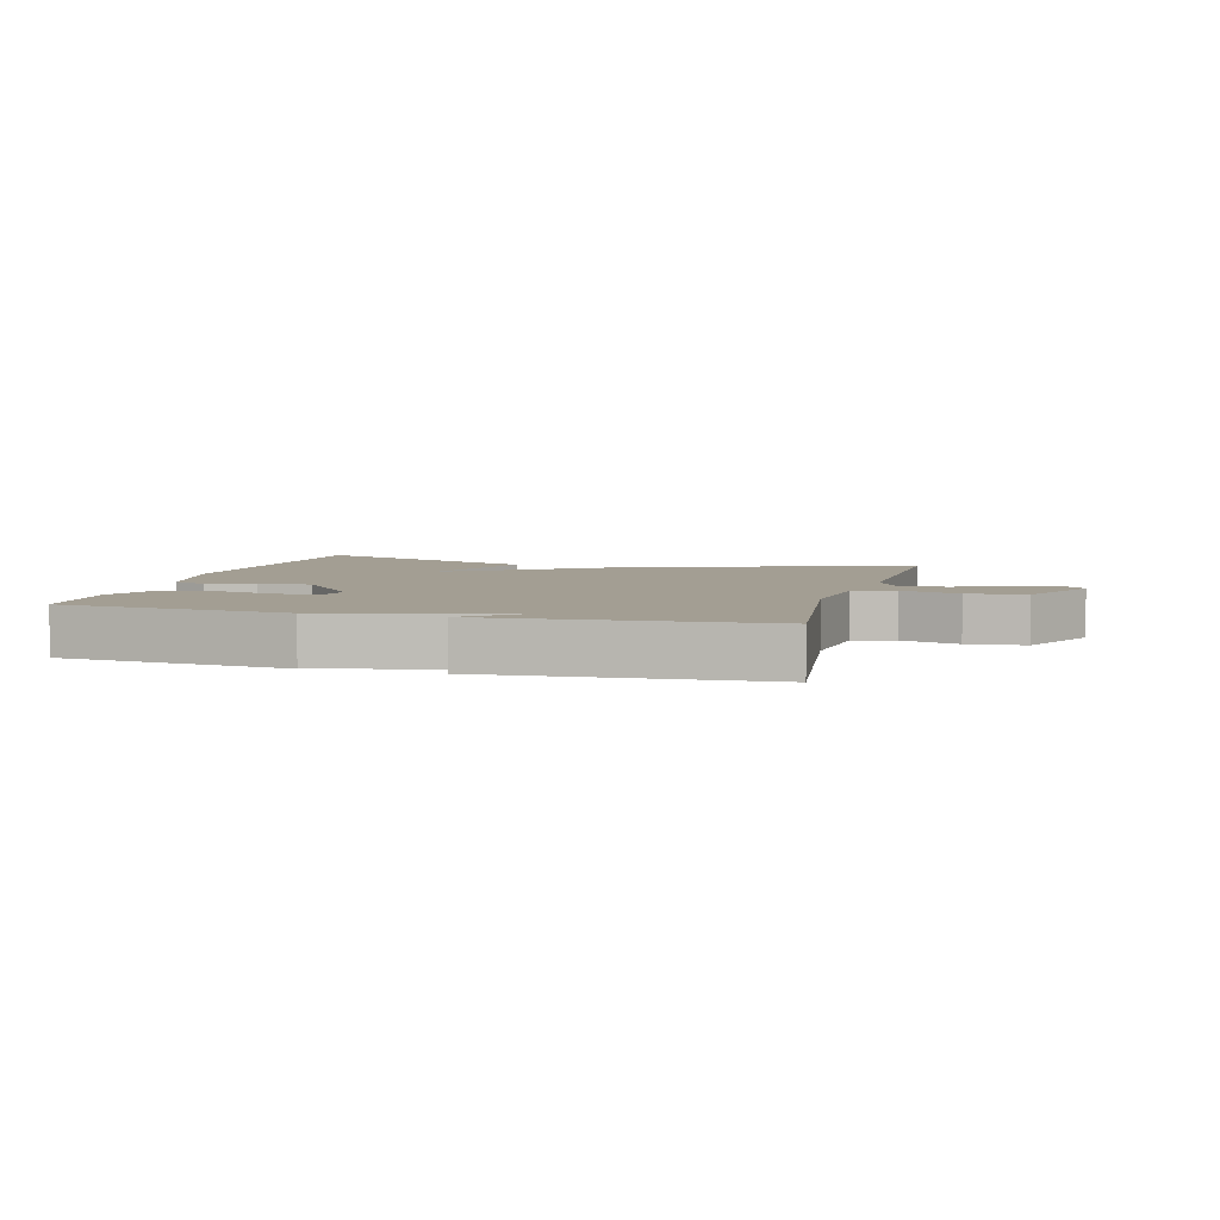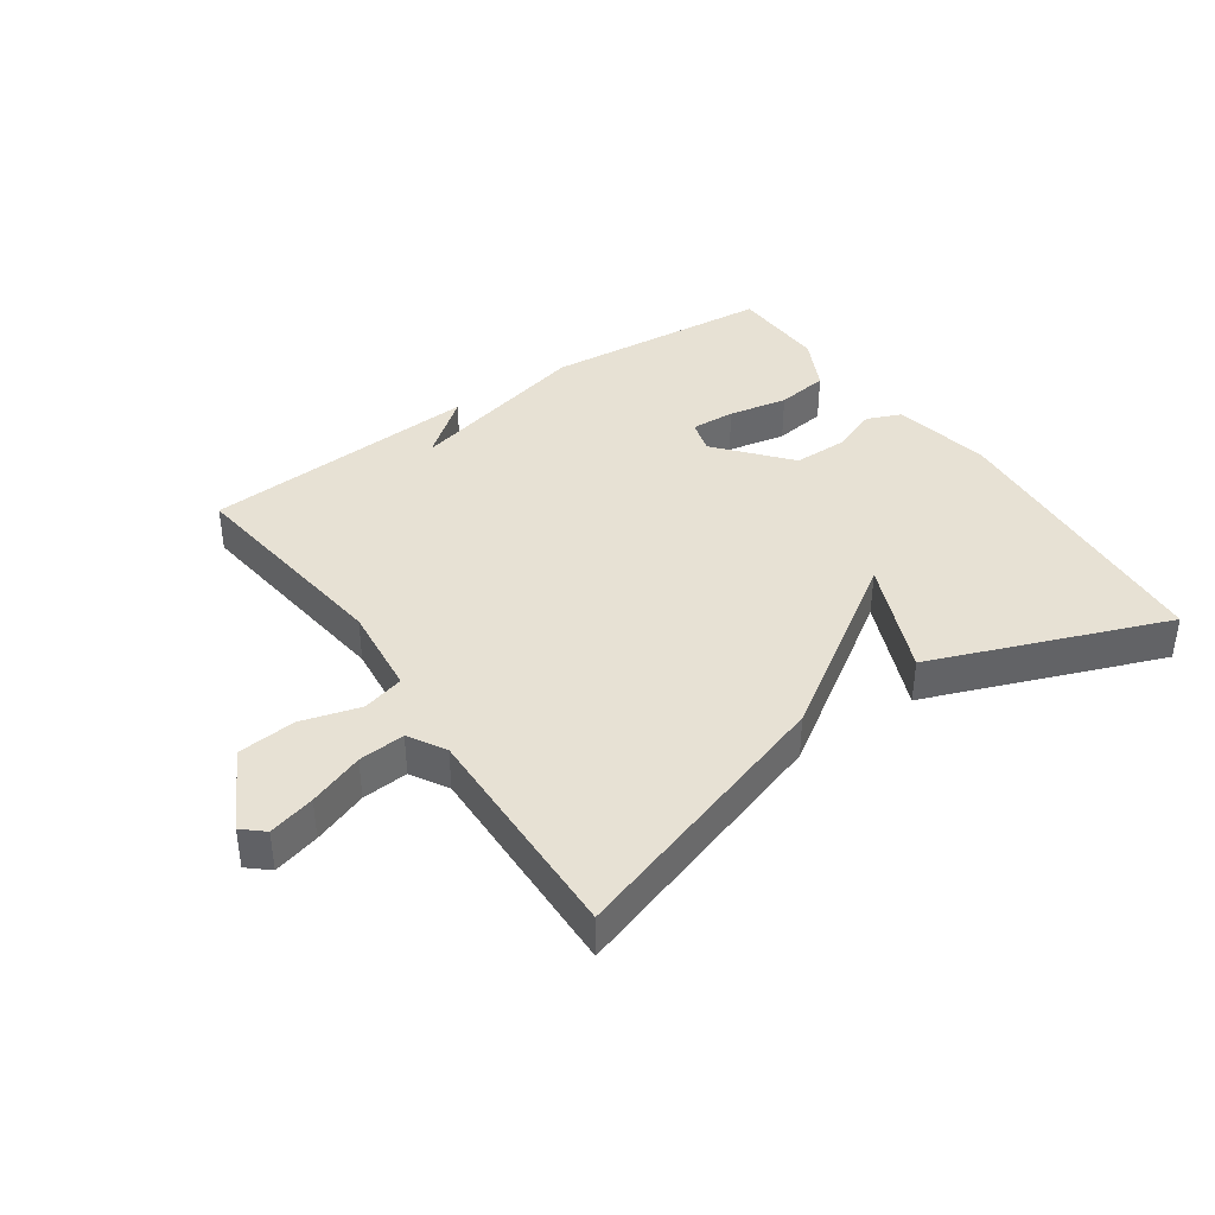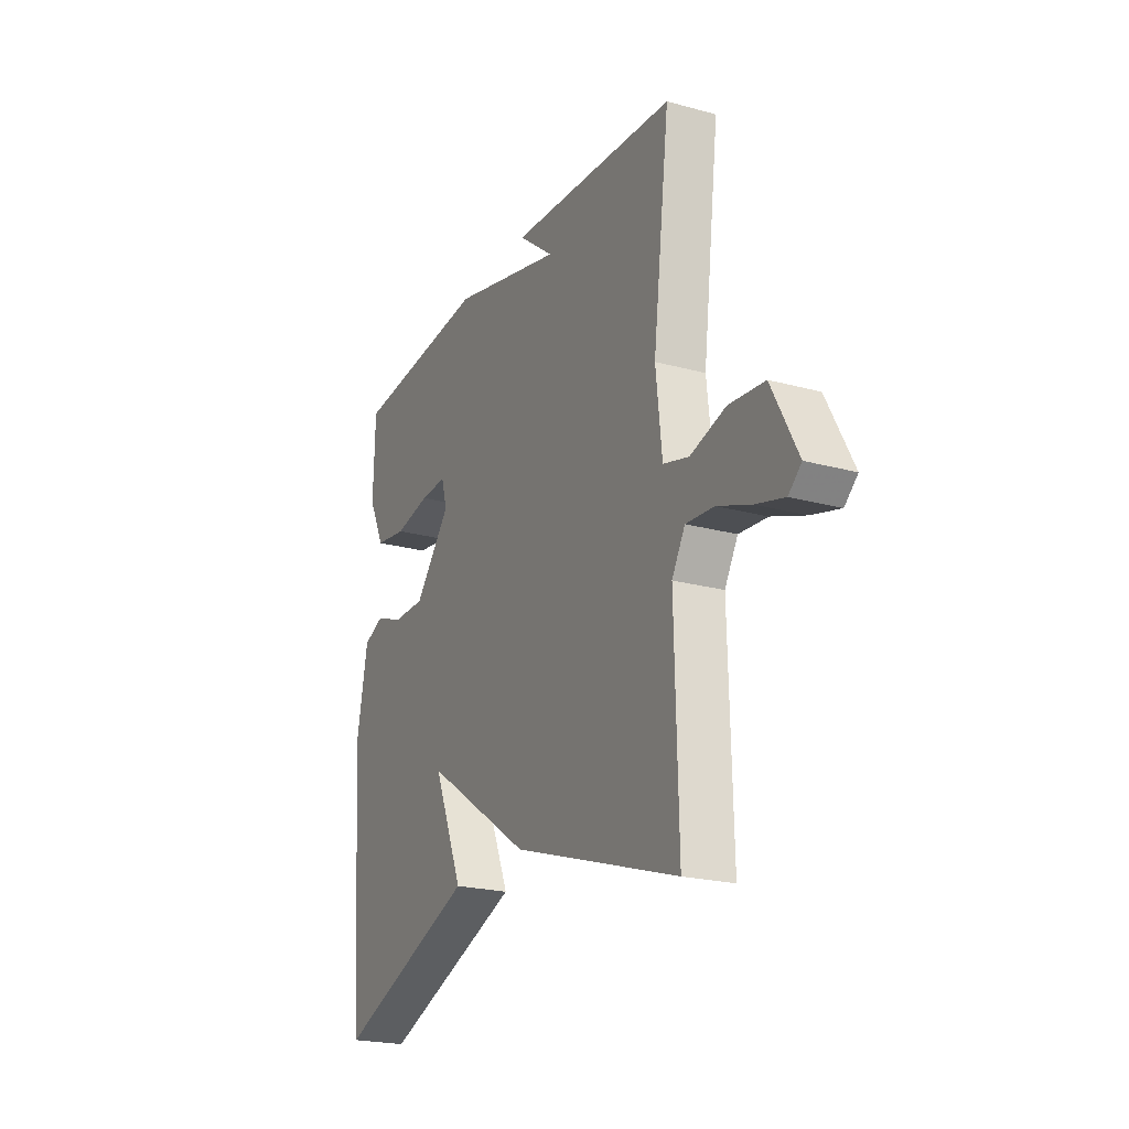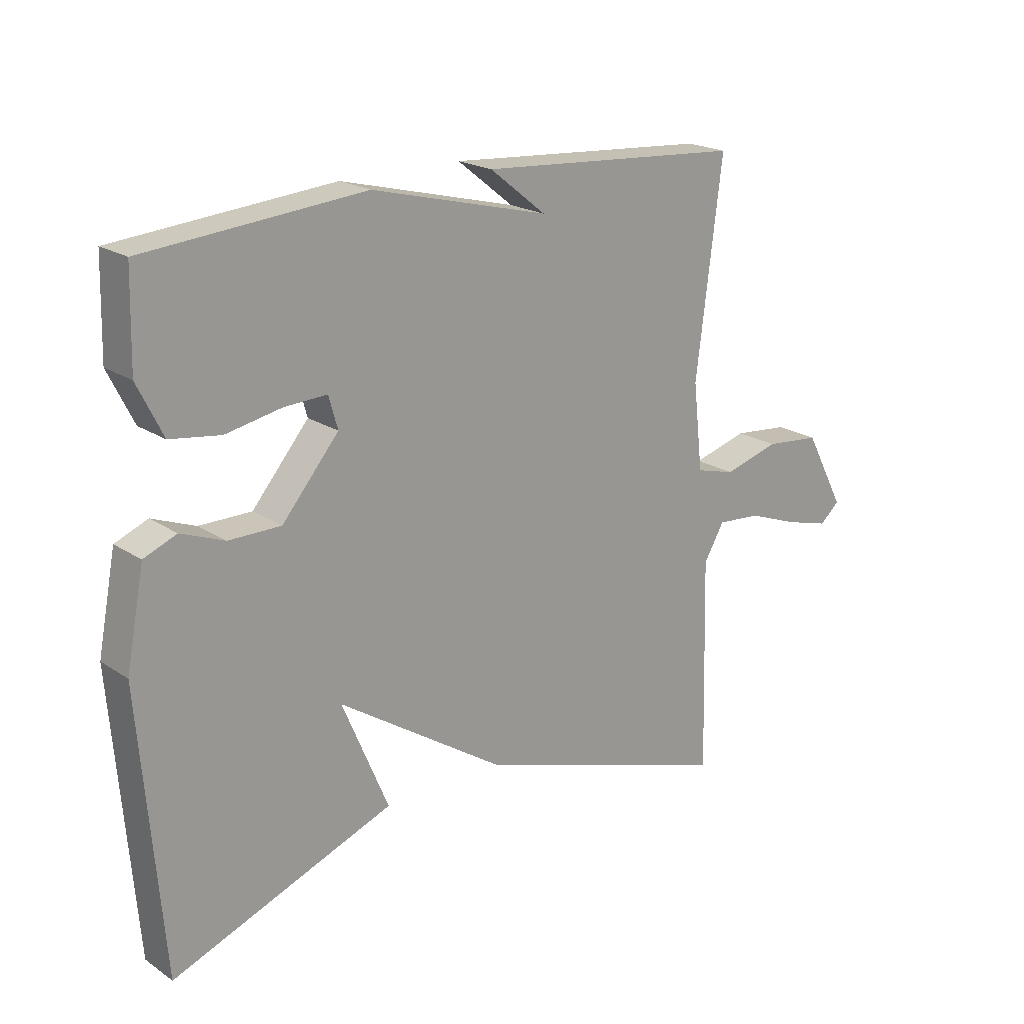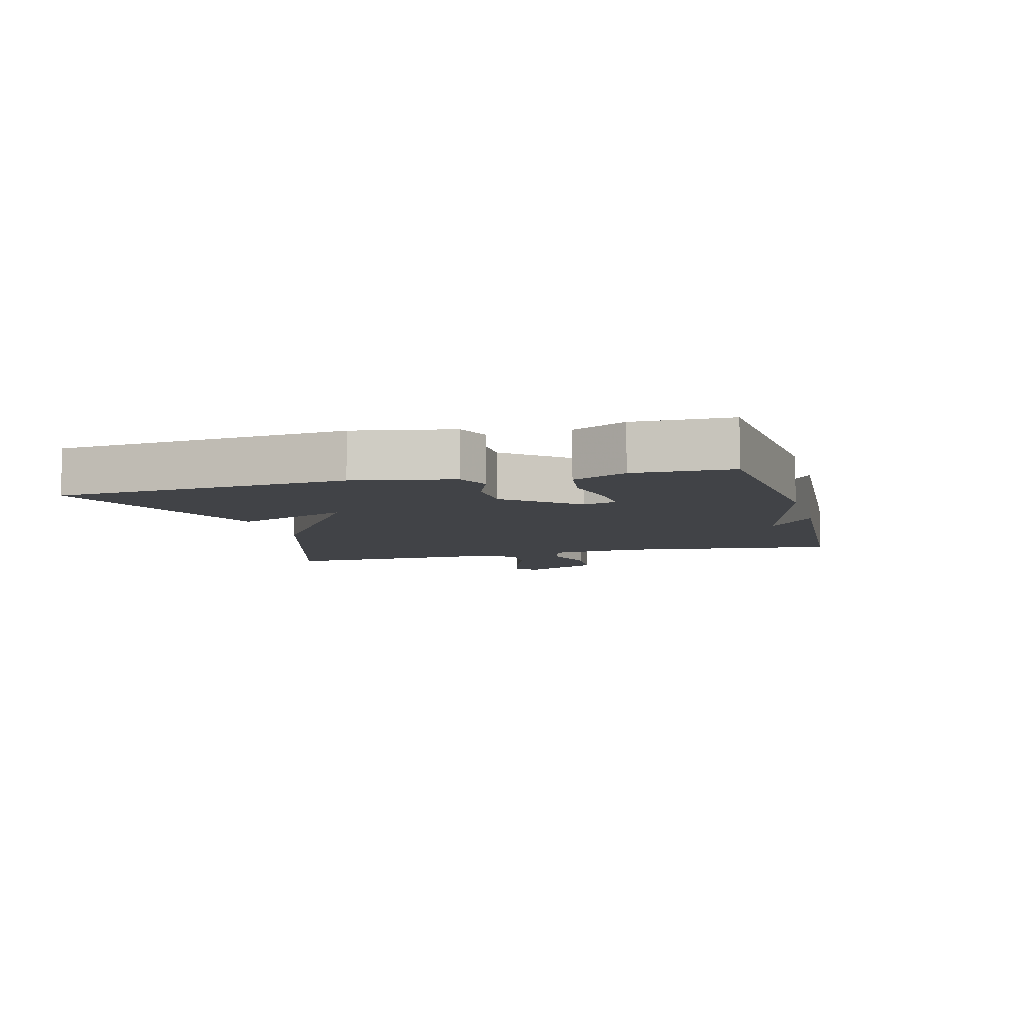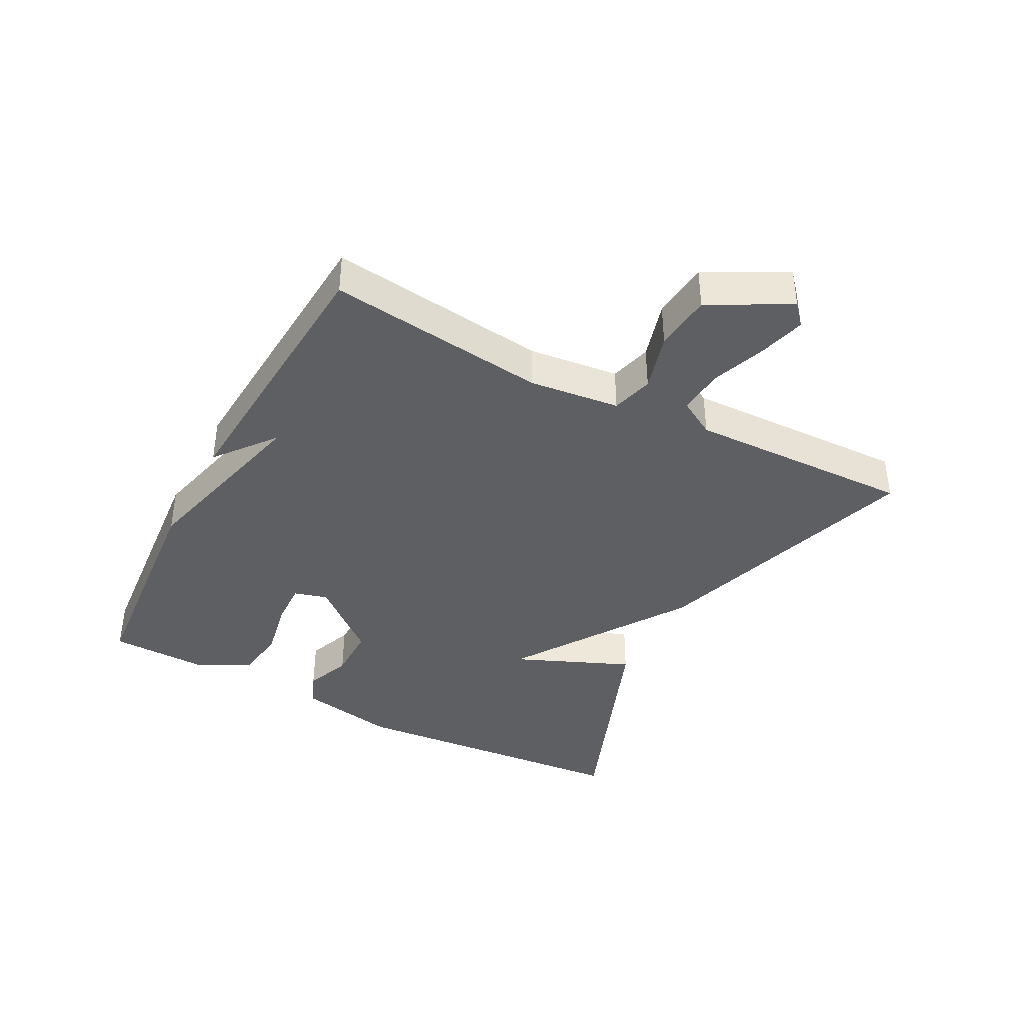
<metadata>
{"format":"obj","ext":"obj","renderer":"f3d","projection":"perspective","resolution":1024,"background":"white","views":[{"elev":5.2,"azim":15.2,"up":"+Y"},{"elev":39.4,"azim":145.4,"up":"+Y"},{"elev":-22.2,"azim":64.6,"up":"+Z"},{"elev":20.4,"azim":-39.9,"up":"+Z"},{"elev":-7.2,"azim":-74.8,"up":"+Y"},{"elev":-39.7,"azim":62.3,"up":"+Y"}]}
</metadata>
<code>
v -0.5 0.07 -0.5
v -0.537 0.07 -0.042
v -0.507 0.07 0.113
v -0.453 0.07 0.135
v -0.381 0.07 0.107
v -0.295 0.07 0.107
v -0.201 0.07 0.218
v -0.216 0.07 0.271
v -0.286 0.07 0.268
v -0.379 0.07 0.25
v -0.462 0.07 0.262
v -0.504 0.07 0.347
v -0.5 0.07 0.5
v -0.139 0.07 0.531
v 0.154 0.07 0.457
v 0.061 0.07 0.531
v 0.5 0.07 0.5
v 0.457 0.07 0.154
v 0.473 0.07 0.011
v 0.539 0.07 -0.007
v 0.631 0.07 0.019
v 0.723 0.07 0.01
v 0.79 0.07 -0.116
v 0.757 0.07 -0.145
v 0.684 0.07 -0.125
v 0.598 0.07 -0.093
v 0.525 0.07 -0.087
v 0.491 0.07 -0.145
v 0.5 0.07 -0.5
v 0.068 0.07 -0.36
v -0.209 0.07 -0.177
v -0.132 0.07 -0.36
v -0.5 0 -0.5
v -0.537 0 -0.042
v -0.507 0 0.113
v -0.453 0 0.135
v -0.381 0 0.107
v -0.295 0 0.107
v -0.201 0 0.218
v -0.216 0 0.271
v -0.286 0 0.268
v -0.379 0 0.25
v -0.462 0 0.262
v -0.504 0 0.347
v -0.5 0 0.5
v -0.139 0 0.531
v 0.154 0 0.457
v 0.061 0 0.531
v 0.5 0 0.5
v 0.457 0 0.154
v 0.473 0 0.011
v 0.539 0 -0.007
v 0.631 0 0.019
v 0.723 0 0.01
v 0.79 0 -0.116
v 0.757 0 -0.145
v 0.684 0 -0.125
v 0.598 0 -0.093
v 0.525 0 -0.087
v 0.491 0 -0.145
v 0.5 0 -0.5
v 0.068 0 -0.36
v -0.209 0 -0.177
v -0.132 0 -0.36
f 3 4 5
f 2 3 5
f 1 2 5
f 32 1 5
f 31 32 5
f 31 5 6
f 30 31 6
f 29 30 6
f 28 29 6
f 27 28 6 7
f 26 27 7 8
f 24 25 26
f 23 24 26
f 22 23 26
f 21 22 26
f 20 21 26
f 19 20 26
f 19 26 8
f 18 19 8
f 17 18 8
f 15 16 17
f 15 17 8 9
f 13 14 15
f 12 13 15
f 11 12 15
f 10 11 15
f 9 10 15
f 37 36 35
f 37 35 34
f 37 34 33
f 37 33 64
f 37 64 63
f 38 37 63
f 38 63 62
f 38 62 61
f 38 61 60
f 39 38 60 59
f 40 39 59 58
f 58 57 56
f 58 56 55
f 58 55 54
f 58 54 53
f 58 53 52
f 58 52 51
f 40 58 51
f 40 51 50
f 40 50 49
f 49 48 47
f 41 40 49 47
f 47 46 45
f 47 45 44
f 47 44 43
f 47 43 42
f 47 42 41
f 1 33 34 2
f 2 34 35 3
f 3 35 36 4
f 4 36 37 5
f 5 37 38 6
f 6 38 39 7
f 7 39 40 8
f 8 40 41 9
f 9 41 42 10
f 10 42 43 11
f 11 43 44 12
f 12 44 45 13
f 13 45 46 14
f 14 46 47 15
f 15 47 48 16
f 16 48 49 17
f 17 49 50 18
f 18 50 51 19
f 19 51 52 20
f 20 52 53 21
f 21 53 54 22
f 22 54 55 23
f 23 55 56 24
f 24 56 57 25
f 25 57 58 26
f 26 58 59 27
f 27 59 60 28
f 28 60 61 29
f 29 61 62 30
f 30 62 63 31
f 31 63 64 32
f 32 64 33 1

</code>
